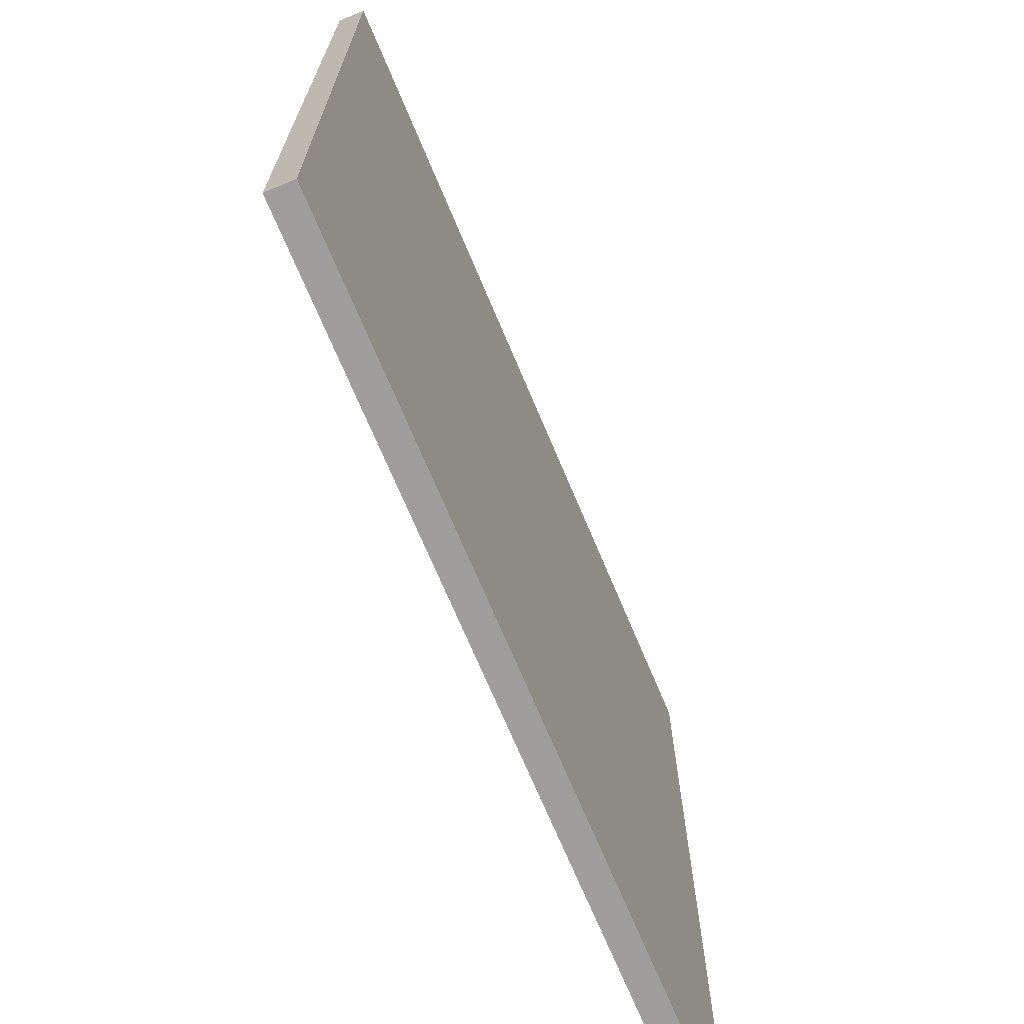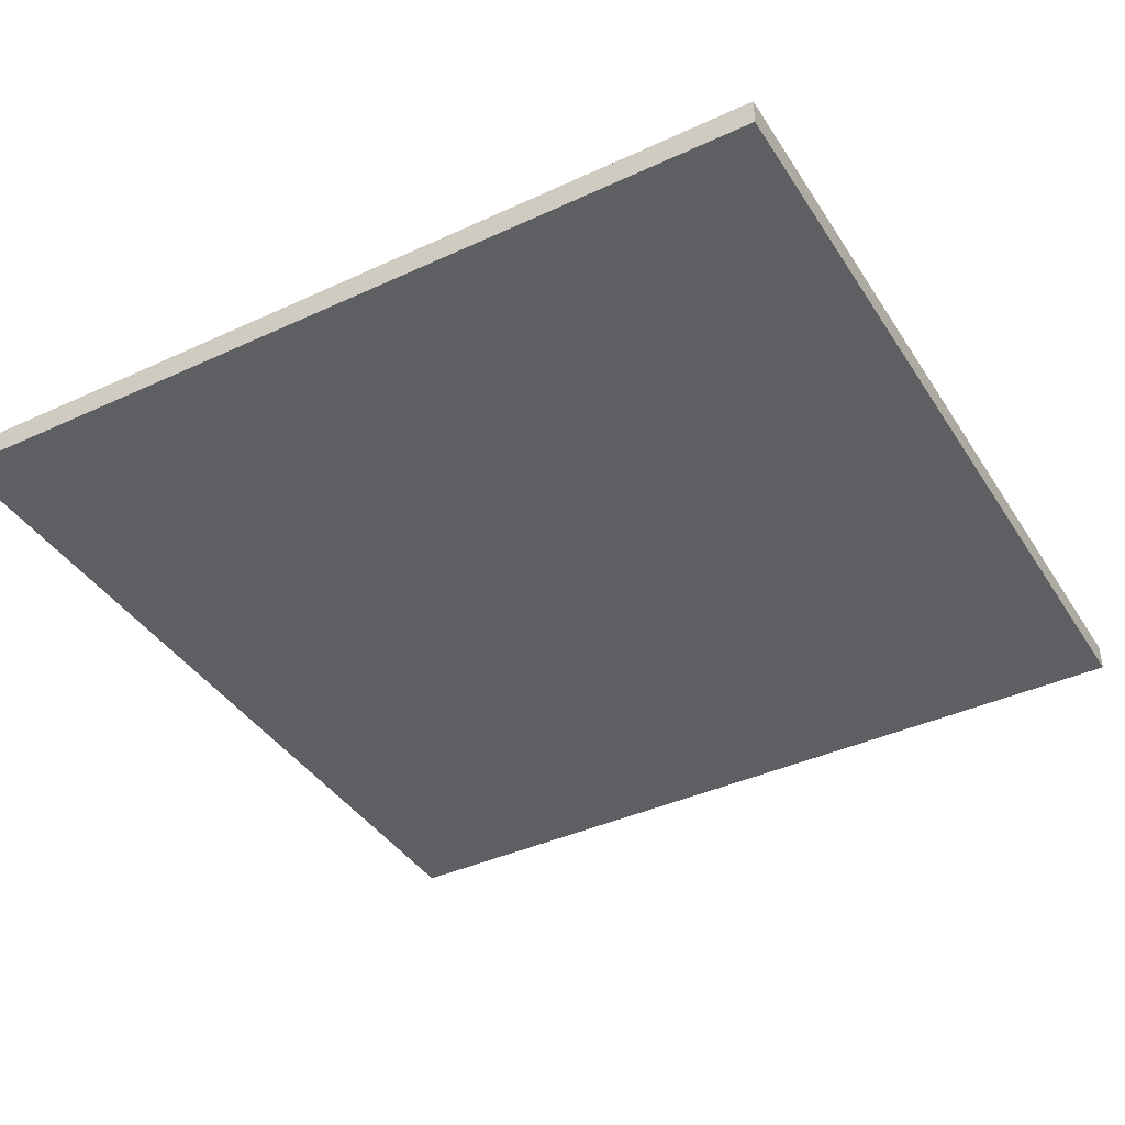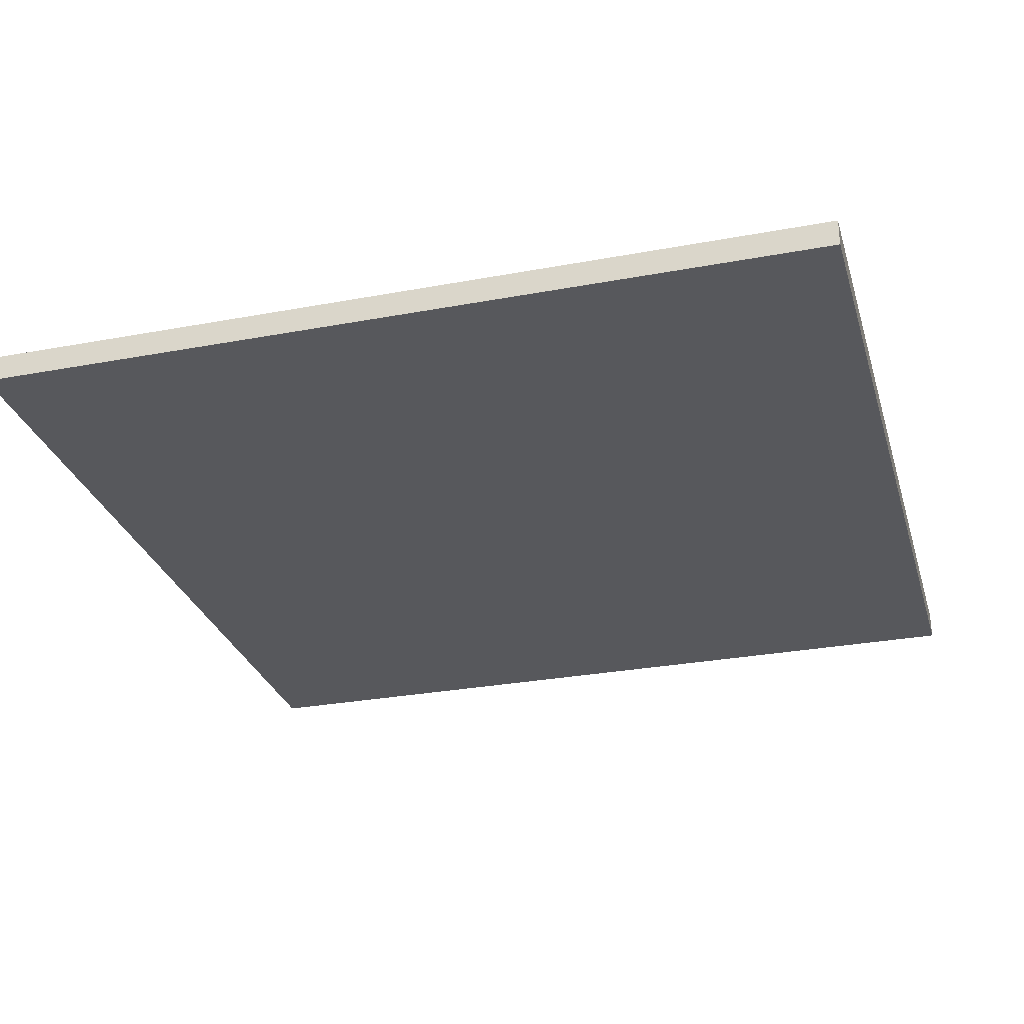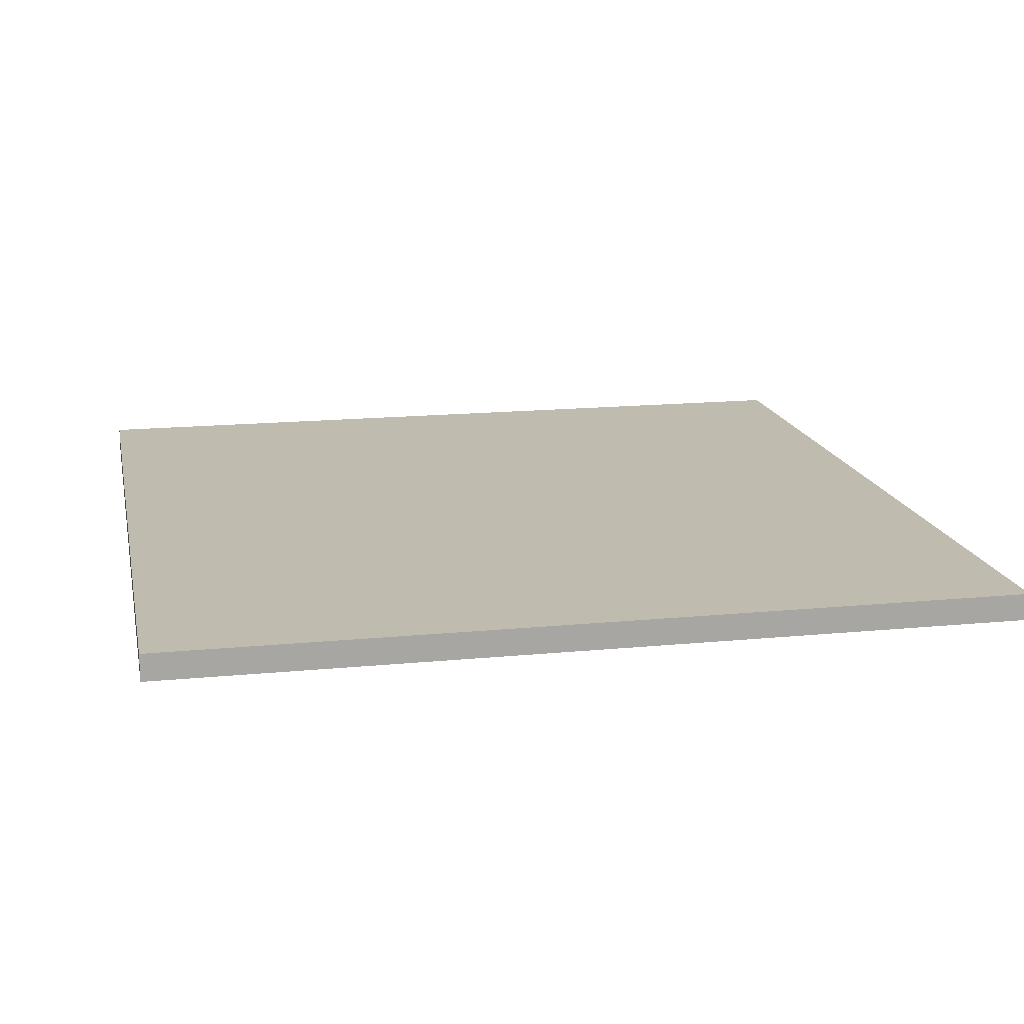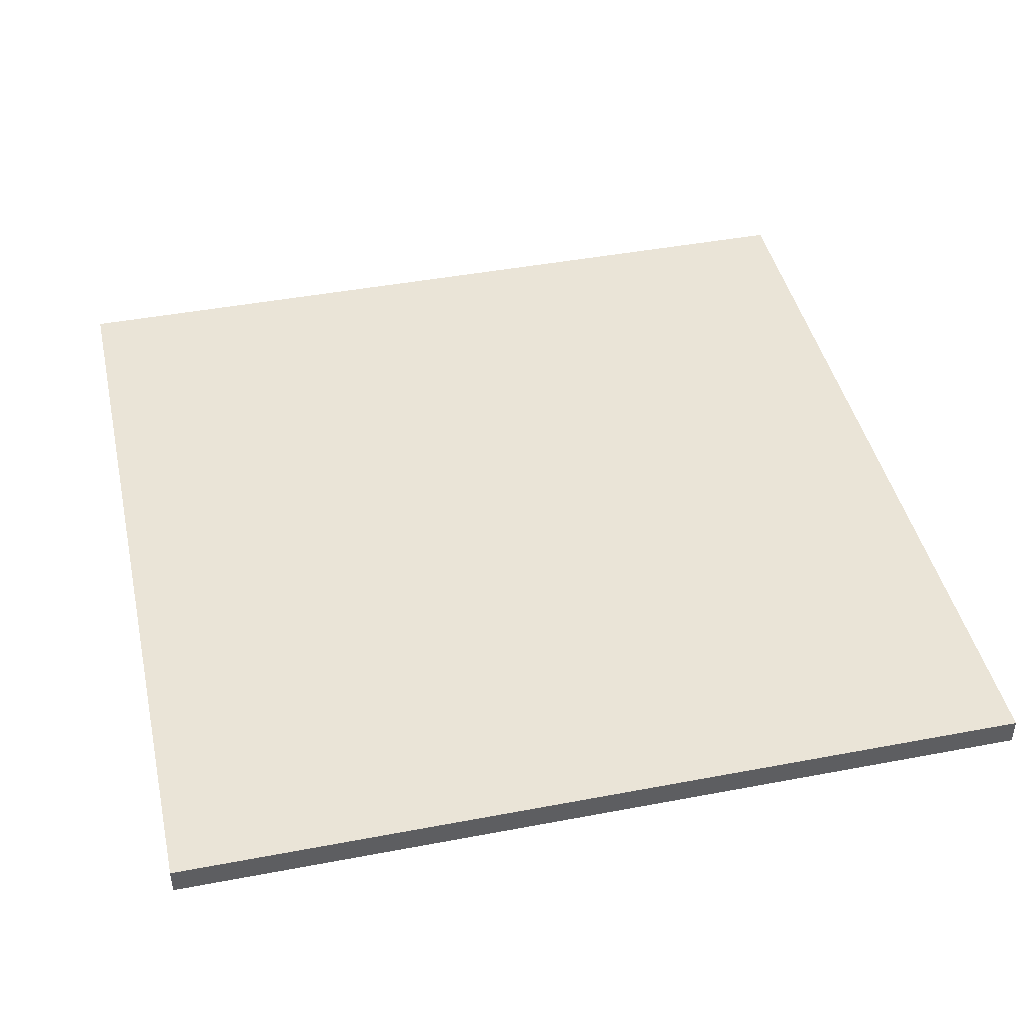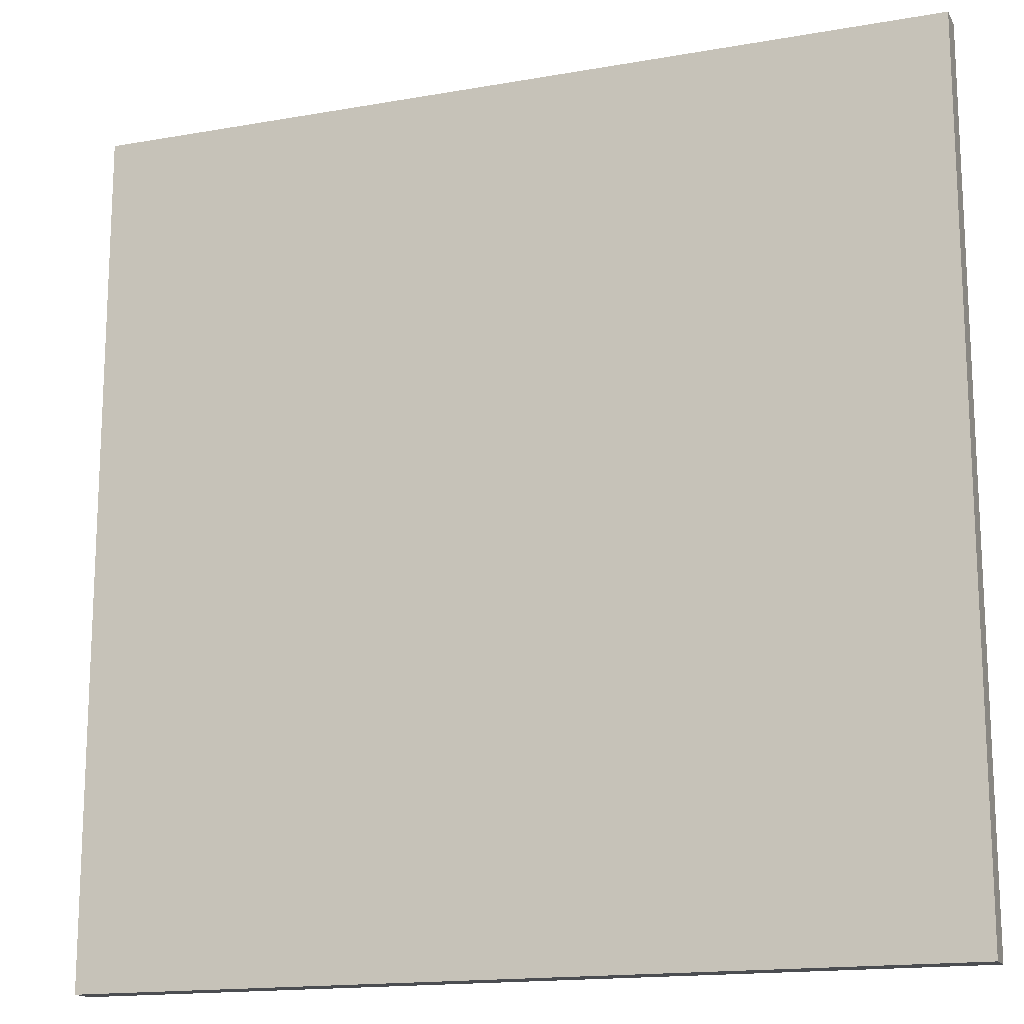
<metadata>
{"format":"obj","ext":"obj","renderer":"f3d","projection":"perspective","resolution":1024,"background":"white","views":[{"elev":-70.9,"azim":-67.2,"up":"+Z"},{"elev":-40.1,"azim":-60.3,"up":"+Y"},{"elev":-28.8,"azim":105.6,"up":"+Y"},{"elev":16.1,"azim":-101.5,"up":"+Y"},{"elev":43.6,"azim":-12.6,"up":"+Y"},{"elev":-16.0,"azim":20.2,"up":"+Z"}]}
</metadata>
<code>
o
v -3.2 0 3.2
v -3.2 0 -3.2
v -3.2 0.2 3.2
v -3.2 0.2 -3.2
v 3.2 0 3.2
v 3.2 0 -3.2
v 3.2 0.2 3.2
v 3.2 0.2 -3.2
v -3.2 0 3.2
v -3.2 0.2 3.2
v 3.2 0 3.2
v 3.2 0.2 3.2
v -3.2 0 -3.2
v -3.2 0.2 -3.2
v 3.2 0 -3.2
v 3.2 0.2 -3.2
v -3.2 0 3.2
v 3.2 0 3.2
v -3.2 0 -3.2
v 3.2 0 -3.2
v -3.2 0.2 3.2
v 3.2 0.2 3.2
v -3.2 0.2 -3.2
v 3.2 0.2 -3.2
f 3 2 1
f 4 2 3
f 5 6 7
f 7 6 8
f 11 10 9
f 12 10 11
f 13 14 15
f 15 14 16
f 19 18 17
f 20 18 19
f 21 22 23
f 23 22 24

</code>
